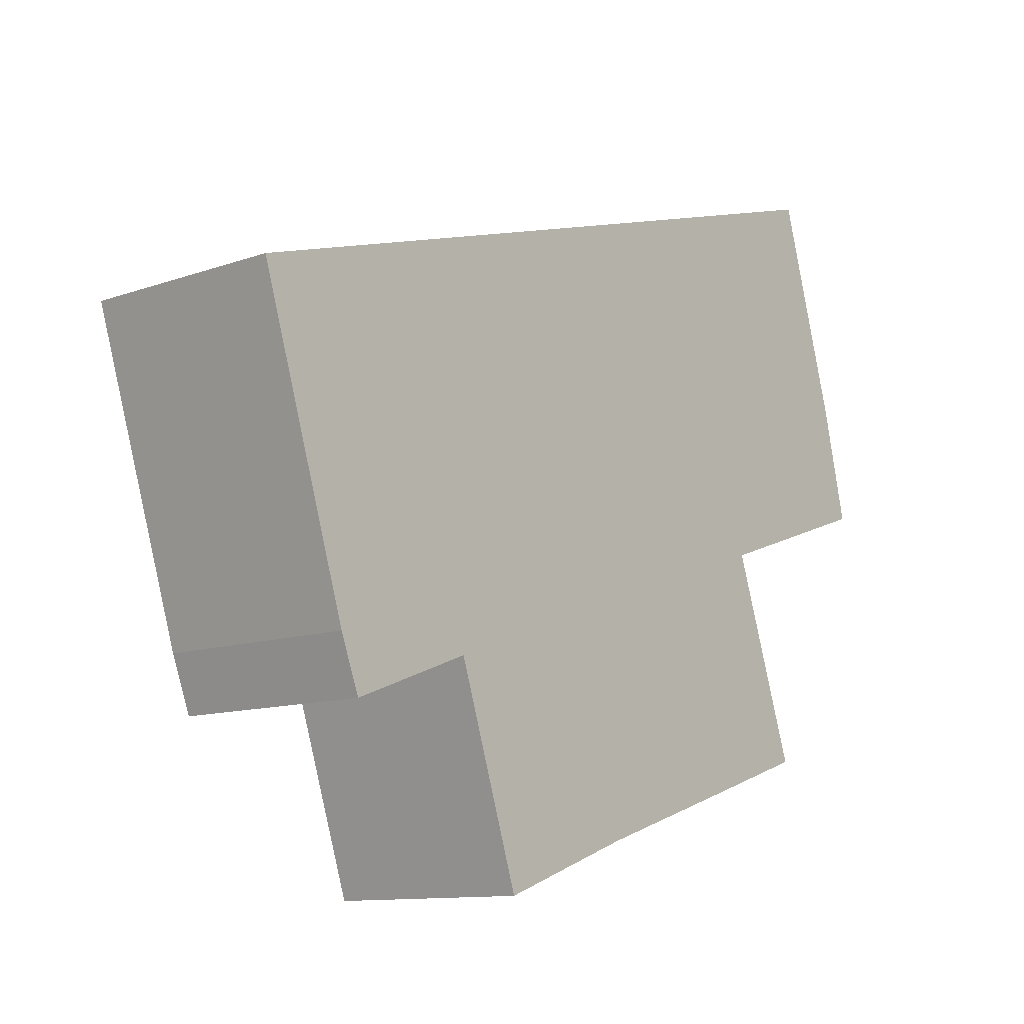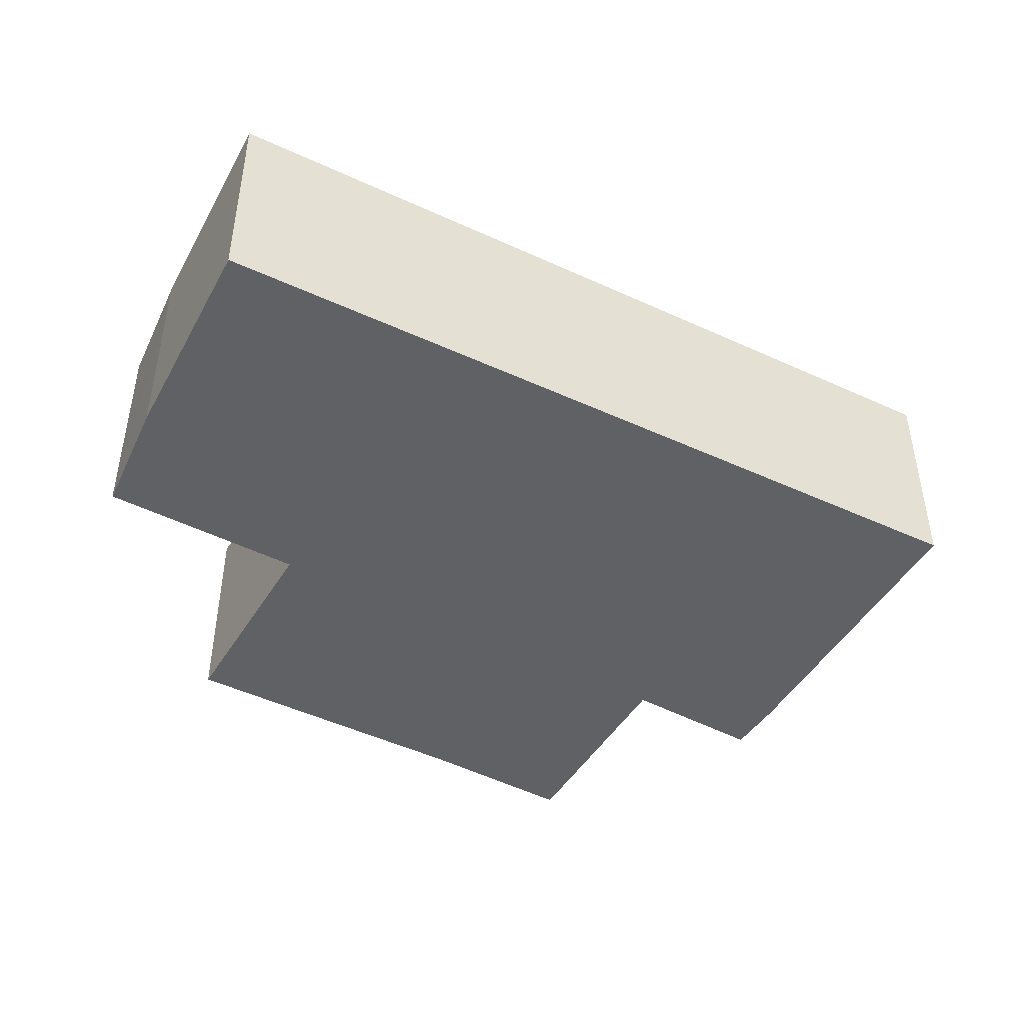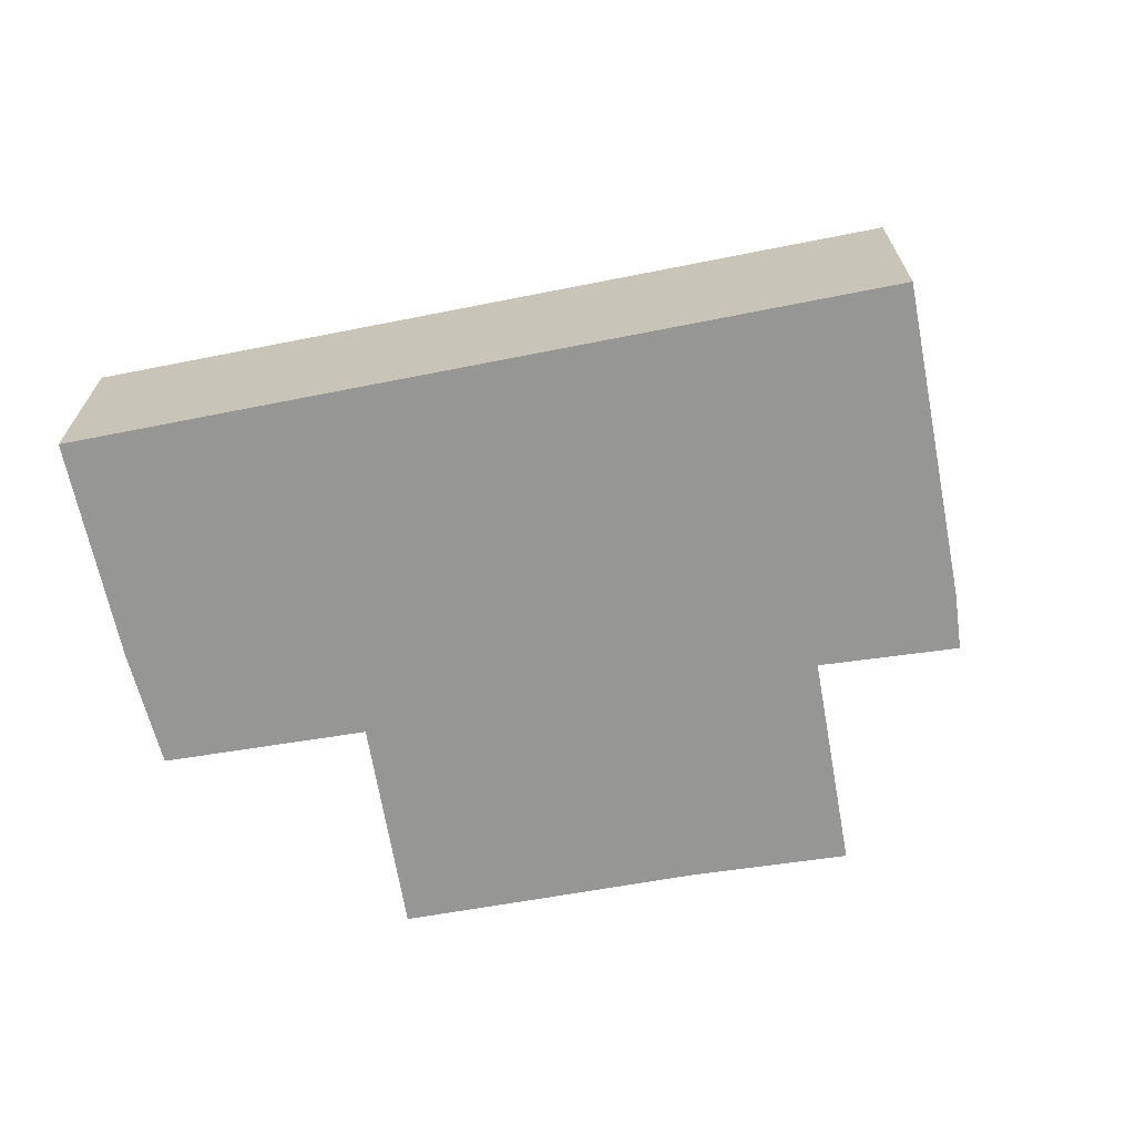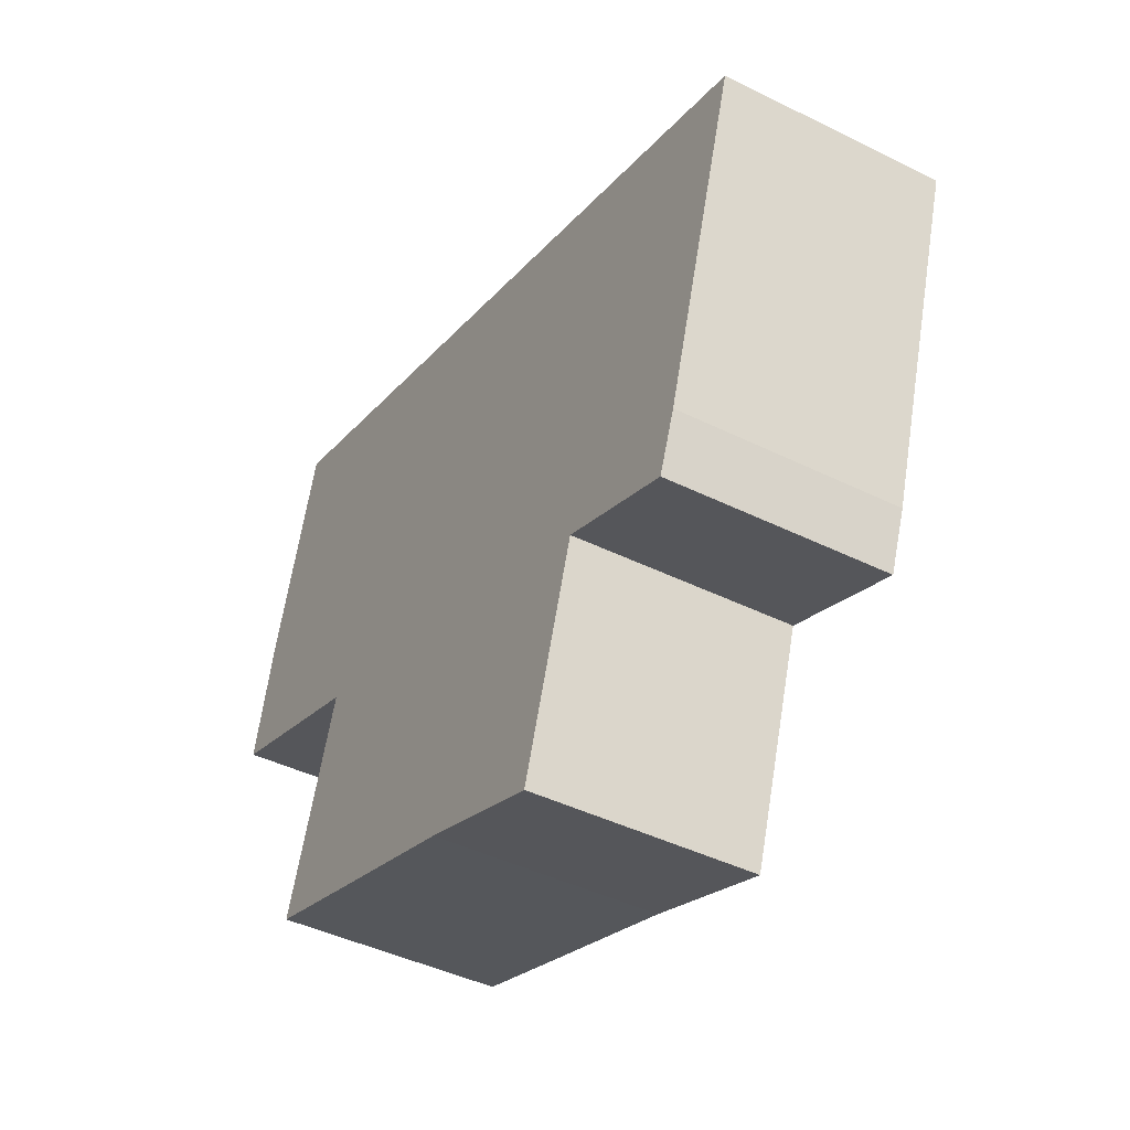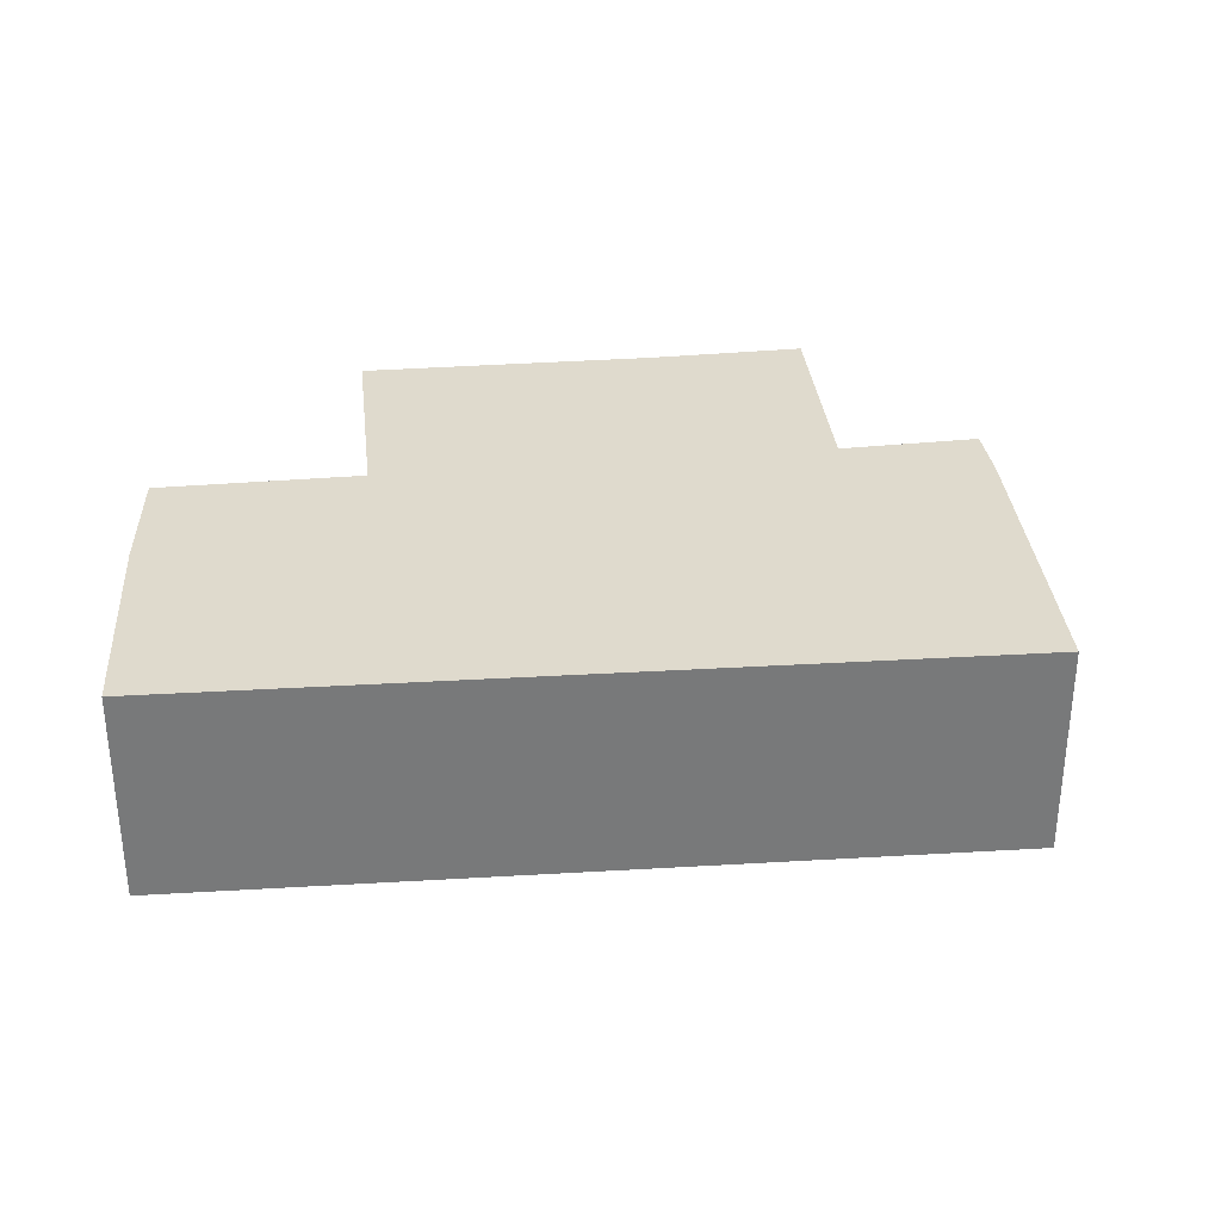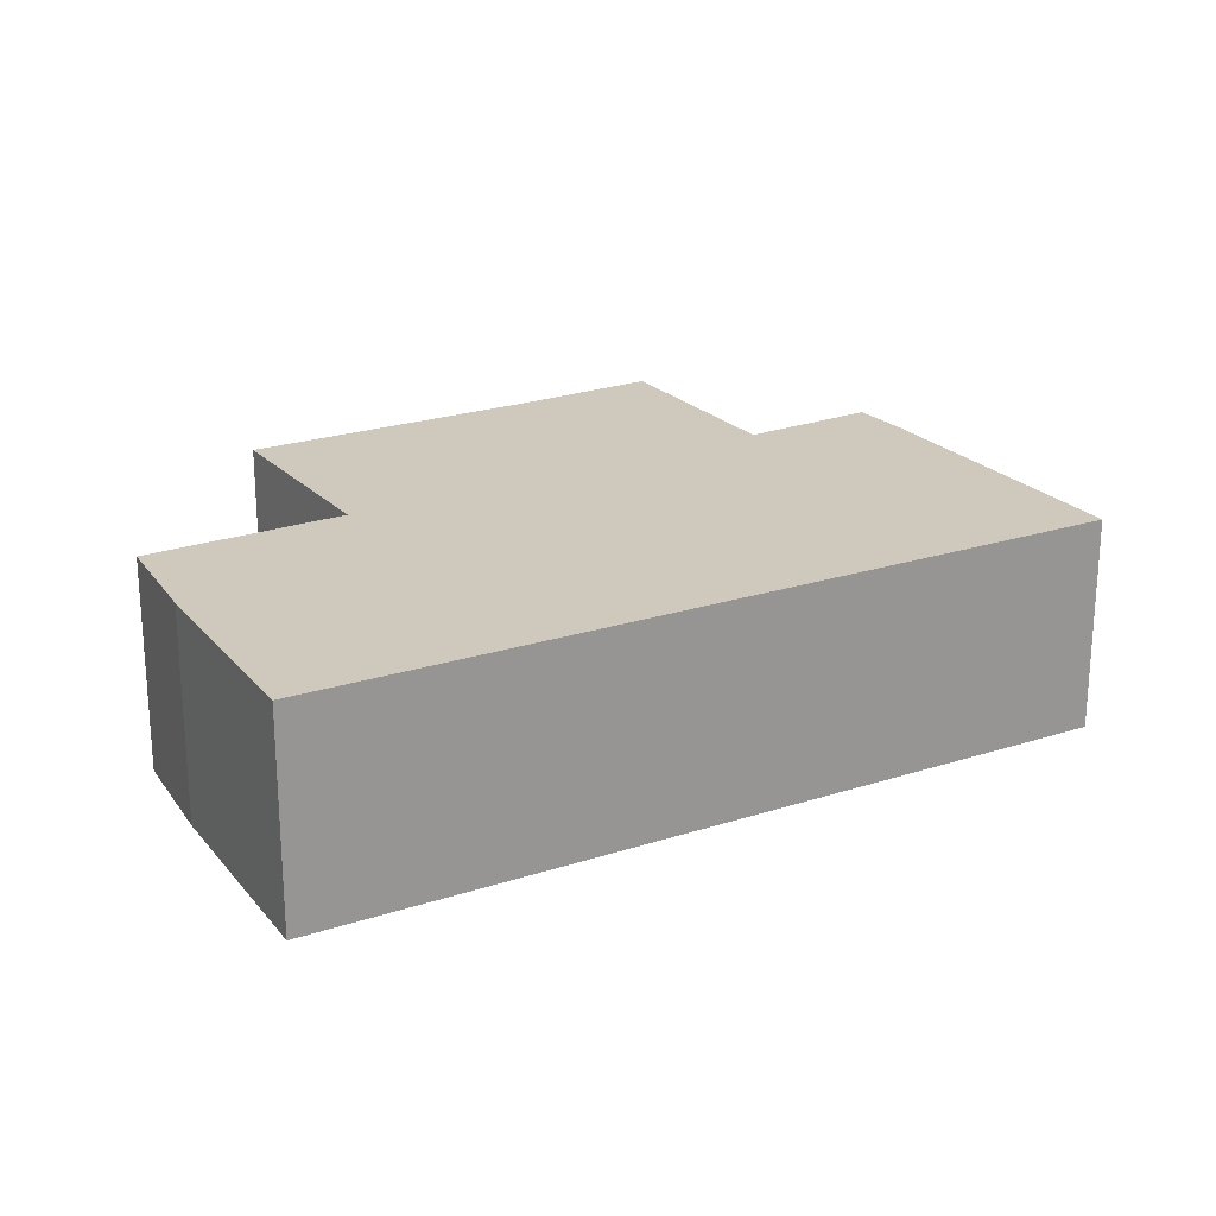
<metadata>
{"format":"obj","ext":"obj","renderer":"f3d","projection":"perspective","resolution":1024,"background":"white","views":[{"elev":-11.5,"azim":130.6,"up":"+Z"},{"elev":-45.5,"azim":-10.8,"up":"+Y"},{"elev":-67.7,"azim":28.4,"up":"+Y"},{"elev":-43.4,"azim":59.7,"up":"+Z"},{"elev":32.7,"azim":12.5,"up":"+Y"},{"elev":22.3,"azim":-12.2,"up":"+Y"}]}
</metadata>
<code>
v  0.18 2.06 0.748
v  1.901 2.06 -0.664
v  0 2.06 1.261e-16
v  0.275 2.06 1.145
v  0.898 2.06 3.26
v  0.99 2.06 3.231
v  8.533 2.06 0.896
v  2.255 2.06 -3.046
v  3.992 2.06 -3.619
v  6.109 2.06 -2.125
v  5.44 2.06 -4.152
v  7.396 2.06 -2.612
v  7.598 2.06 -2.08
v  1.205 2.06 -2.697
v  1.205 1.651e-16 -2.697
v  2.255 1.865e-16 -3.046
v  3.992 2.216e-16 -3.619
v  1.901 4.066e-17 -0.664
v  0 0 0
v  7.396 1.599e-16 -2.612
v  6.109 1.301e-16 -2.125
v  5.44 2.542e-16 -4.152
v  0.275 -7.011e-17 1.145
v  0.18 -4.58e-17 0.748
v  0.898 -1.996e-16 3.26
v  8.533 -5.486e-17 0.896
v  0.99 -1.978e-16 3.231
v  7.598 1.274e-16 -2.08
g defaultobject
f 1 2 3
f 2 1 4
f 2 4 5
f 2 5 6
f 2 6 7
f 2 7 8
f 8 7 9
f 9 7 10
f 9 10 11
f 10 7 12
f 12 7 13
f 8 14 2
f 8 15 14
f 15 8 9
f 15 9 16
f 16 9 17
f 18 3 2
f 3 18 19
f 20 10 12
f 10 20 21
f 22 9 11
f 9 22 17
f 15 2 14
f 2 15 18
f 19 1 3
f 1 19 4
f 4 19 23
f 23 19 24
f 23 5 4
f 5 23 25
f 25 6 5
f 6 25 7
f 7 25 26
f 26 25 27
f 26 13 7
f 13 26 28
f 28 12 13
f 12 28 20
f 21 11 10
f 11 21 22
f 22 21 17
f 23 27 25
f 27 23 26
f 26 23 24
f 26 24 19
f 26 19 18
f 26 18 15
f 26 15 16
f 26 16 17
f 26 17 21
f 26 21 20
f 26 20 28

</code>
